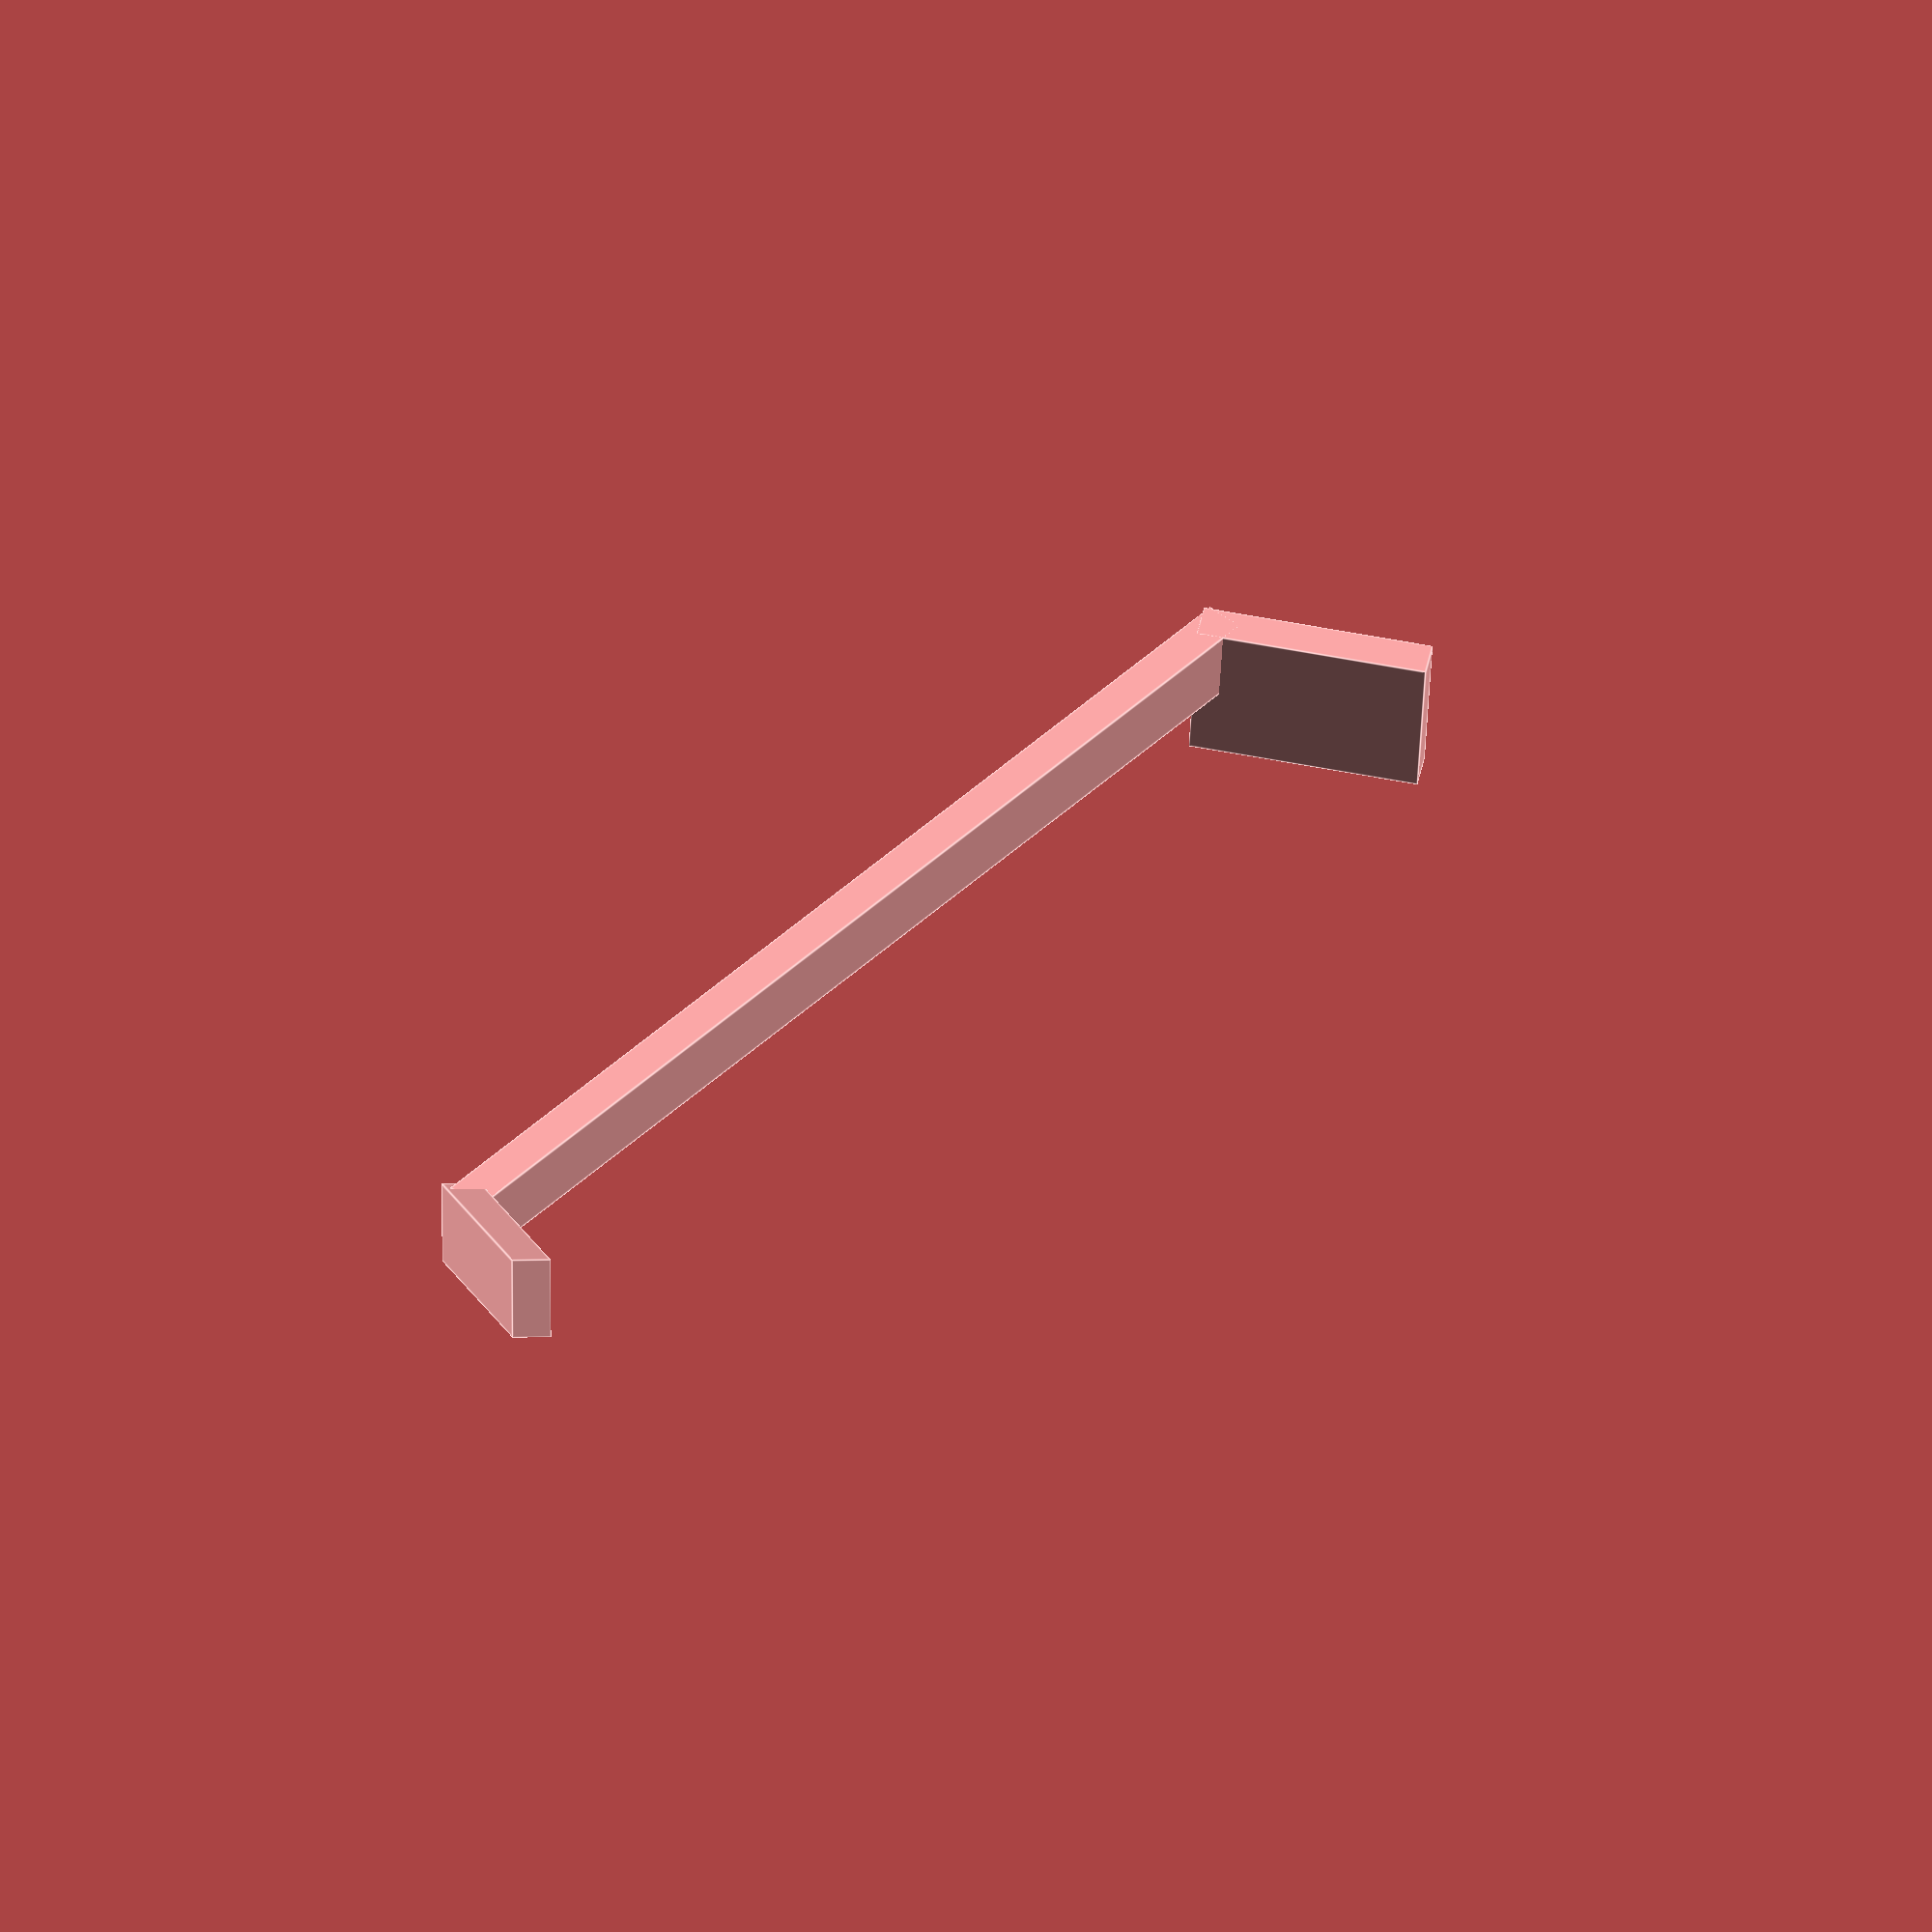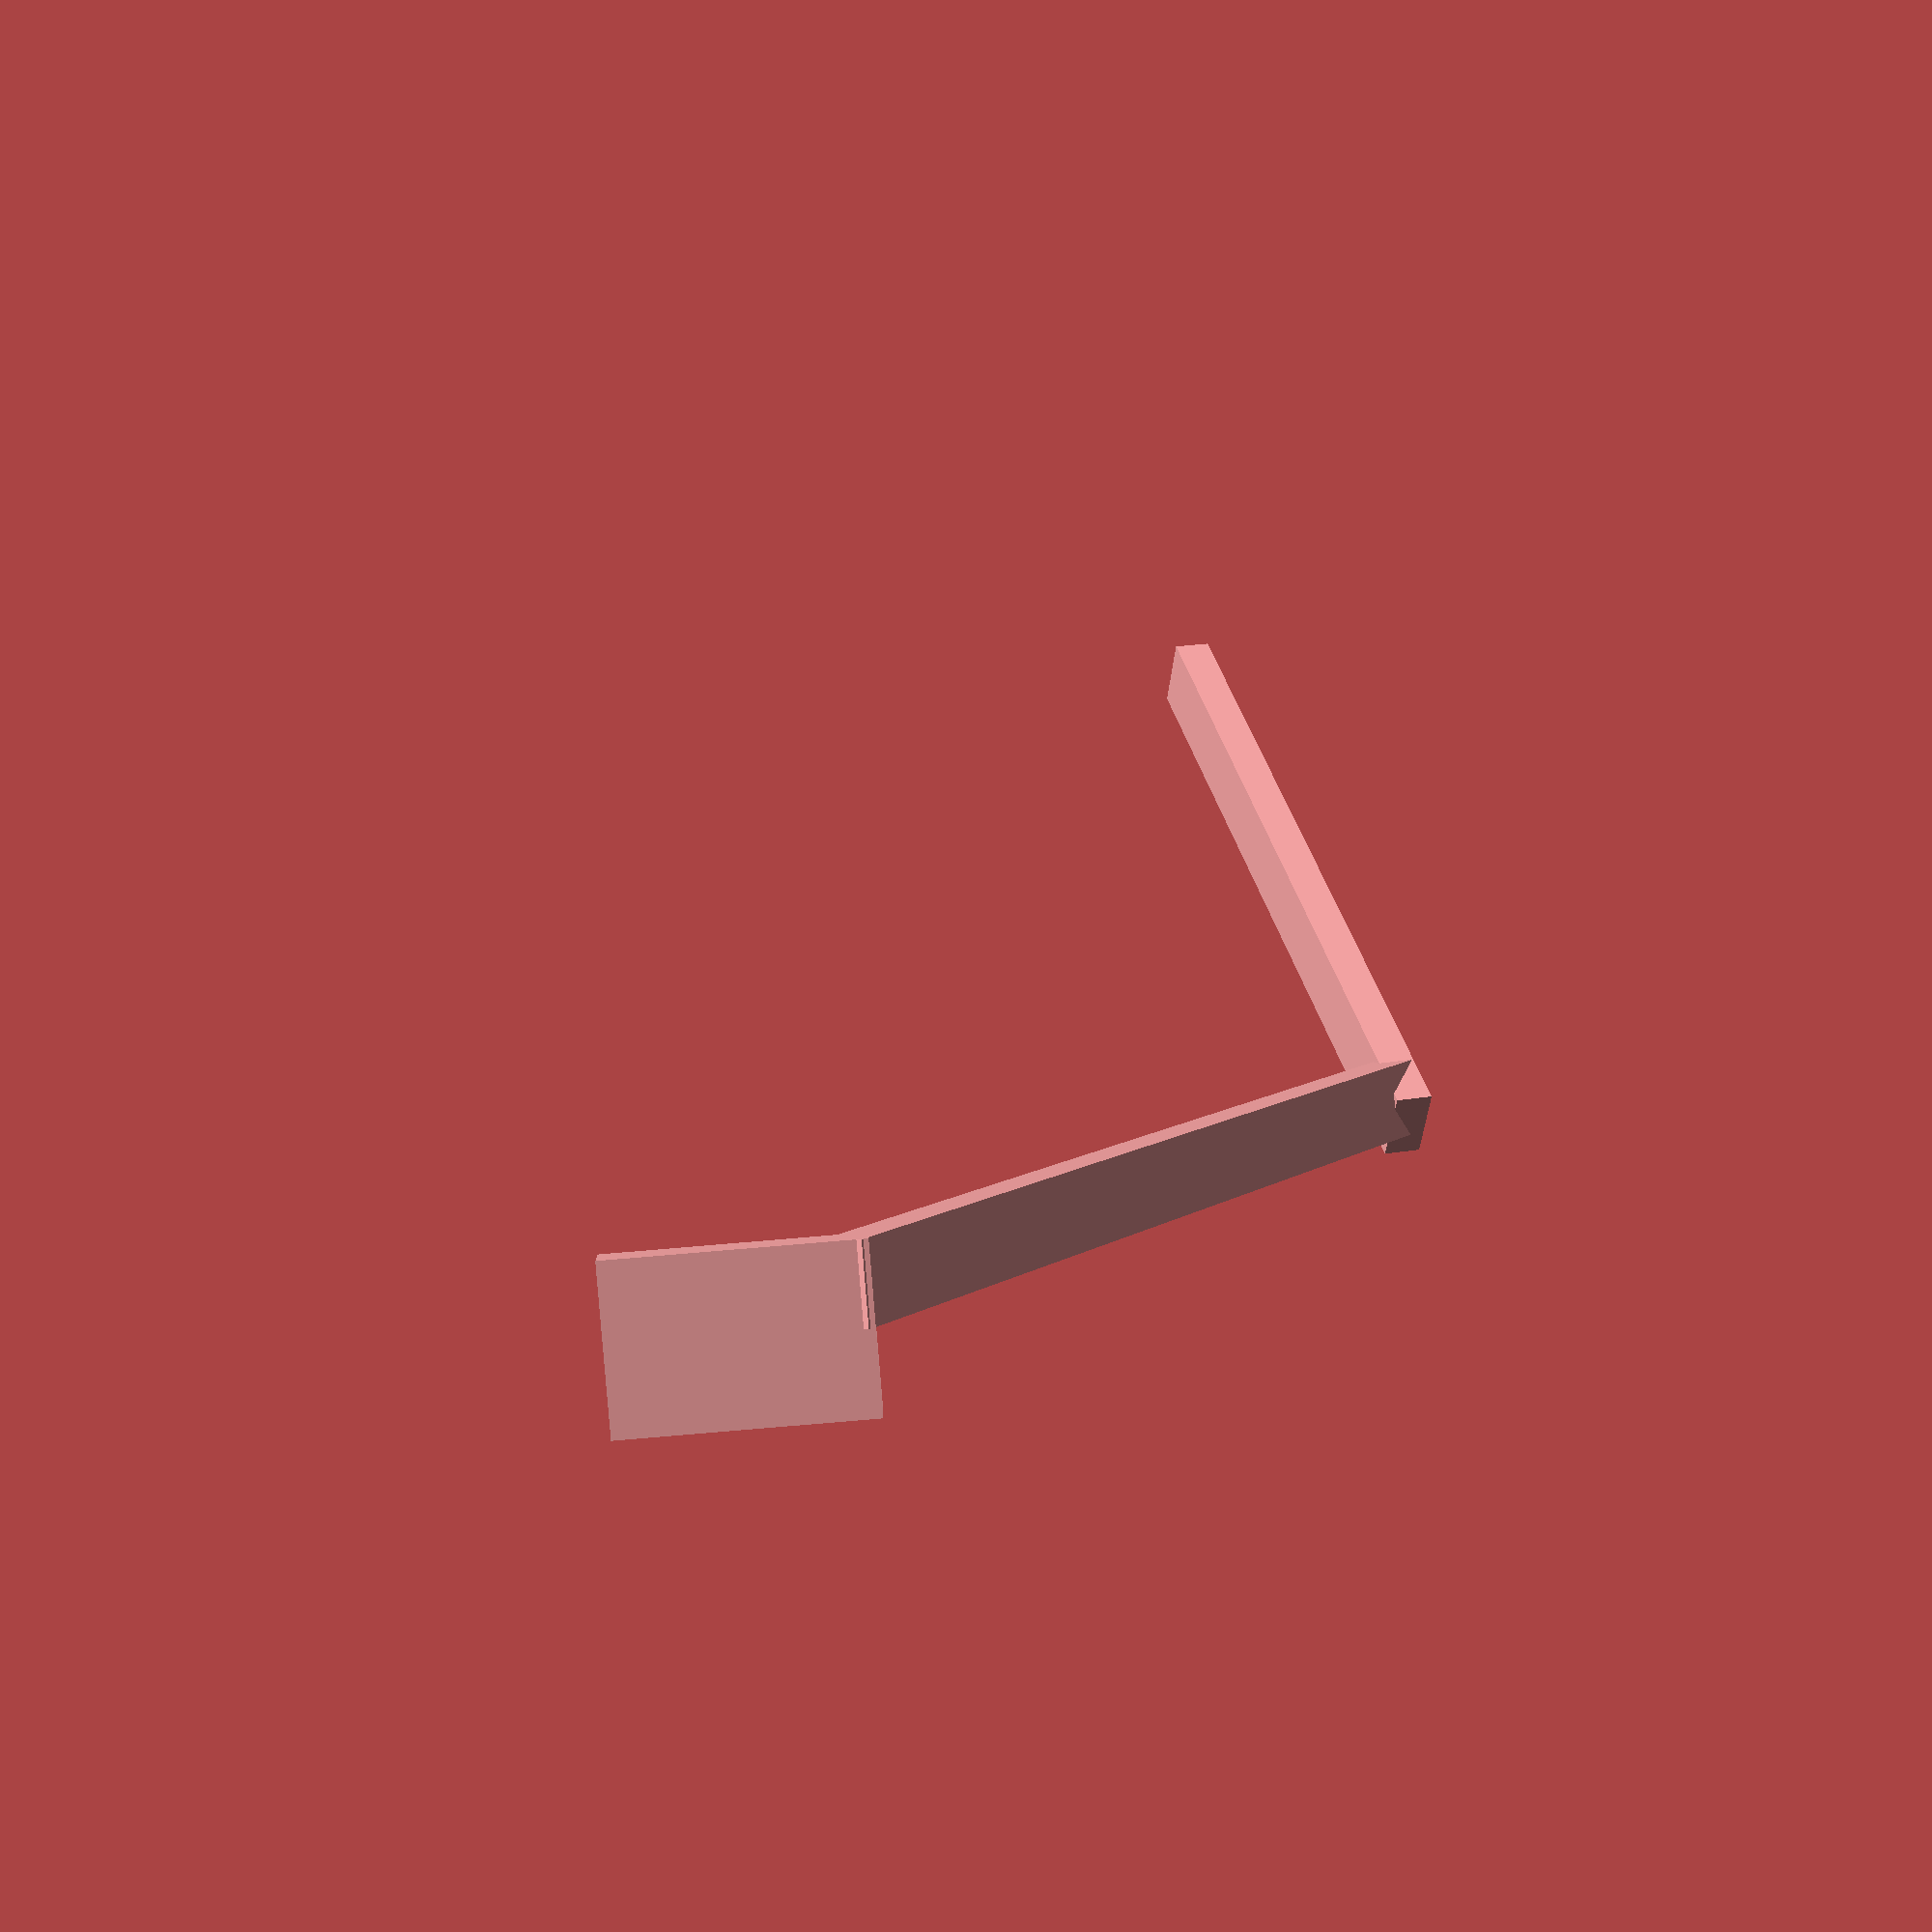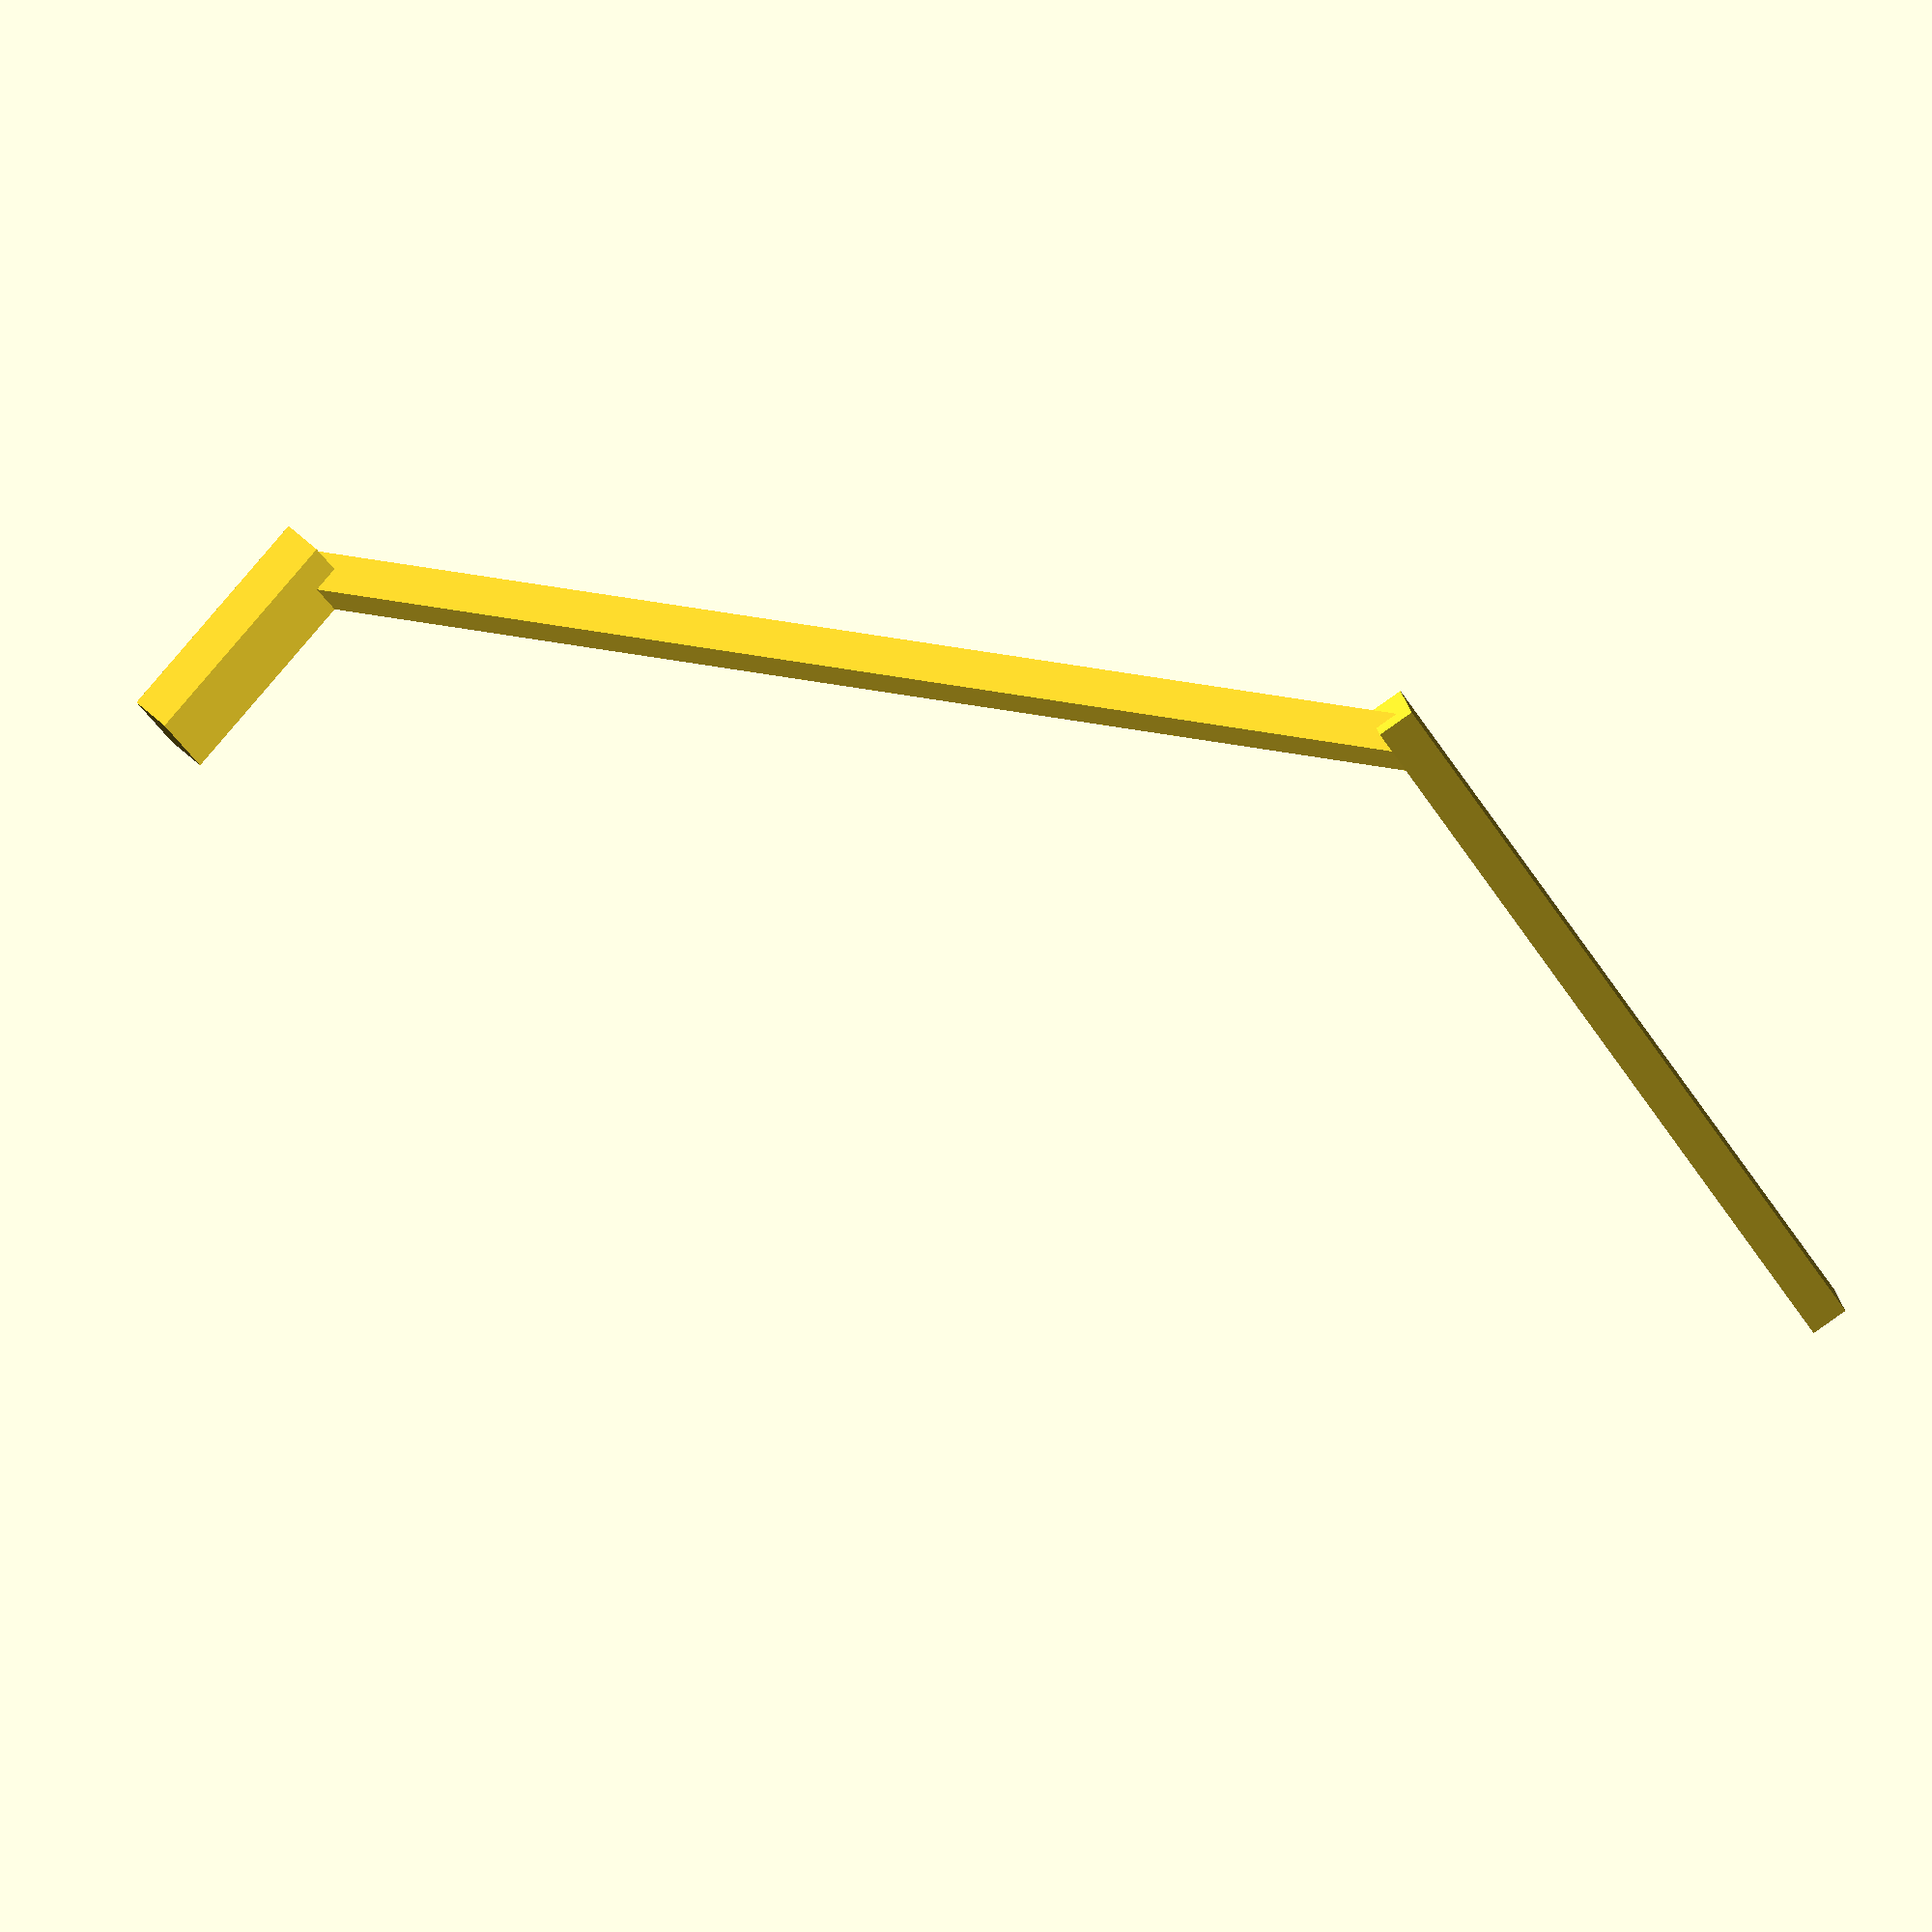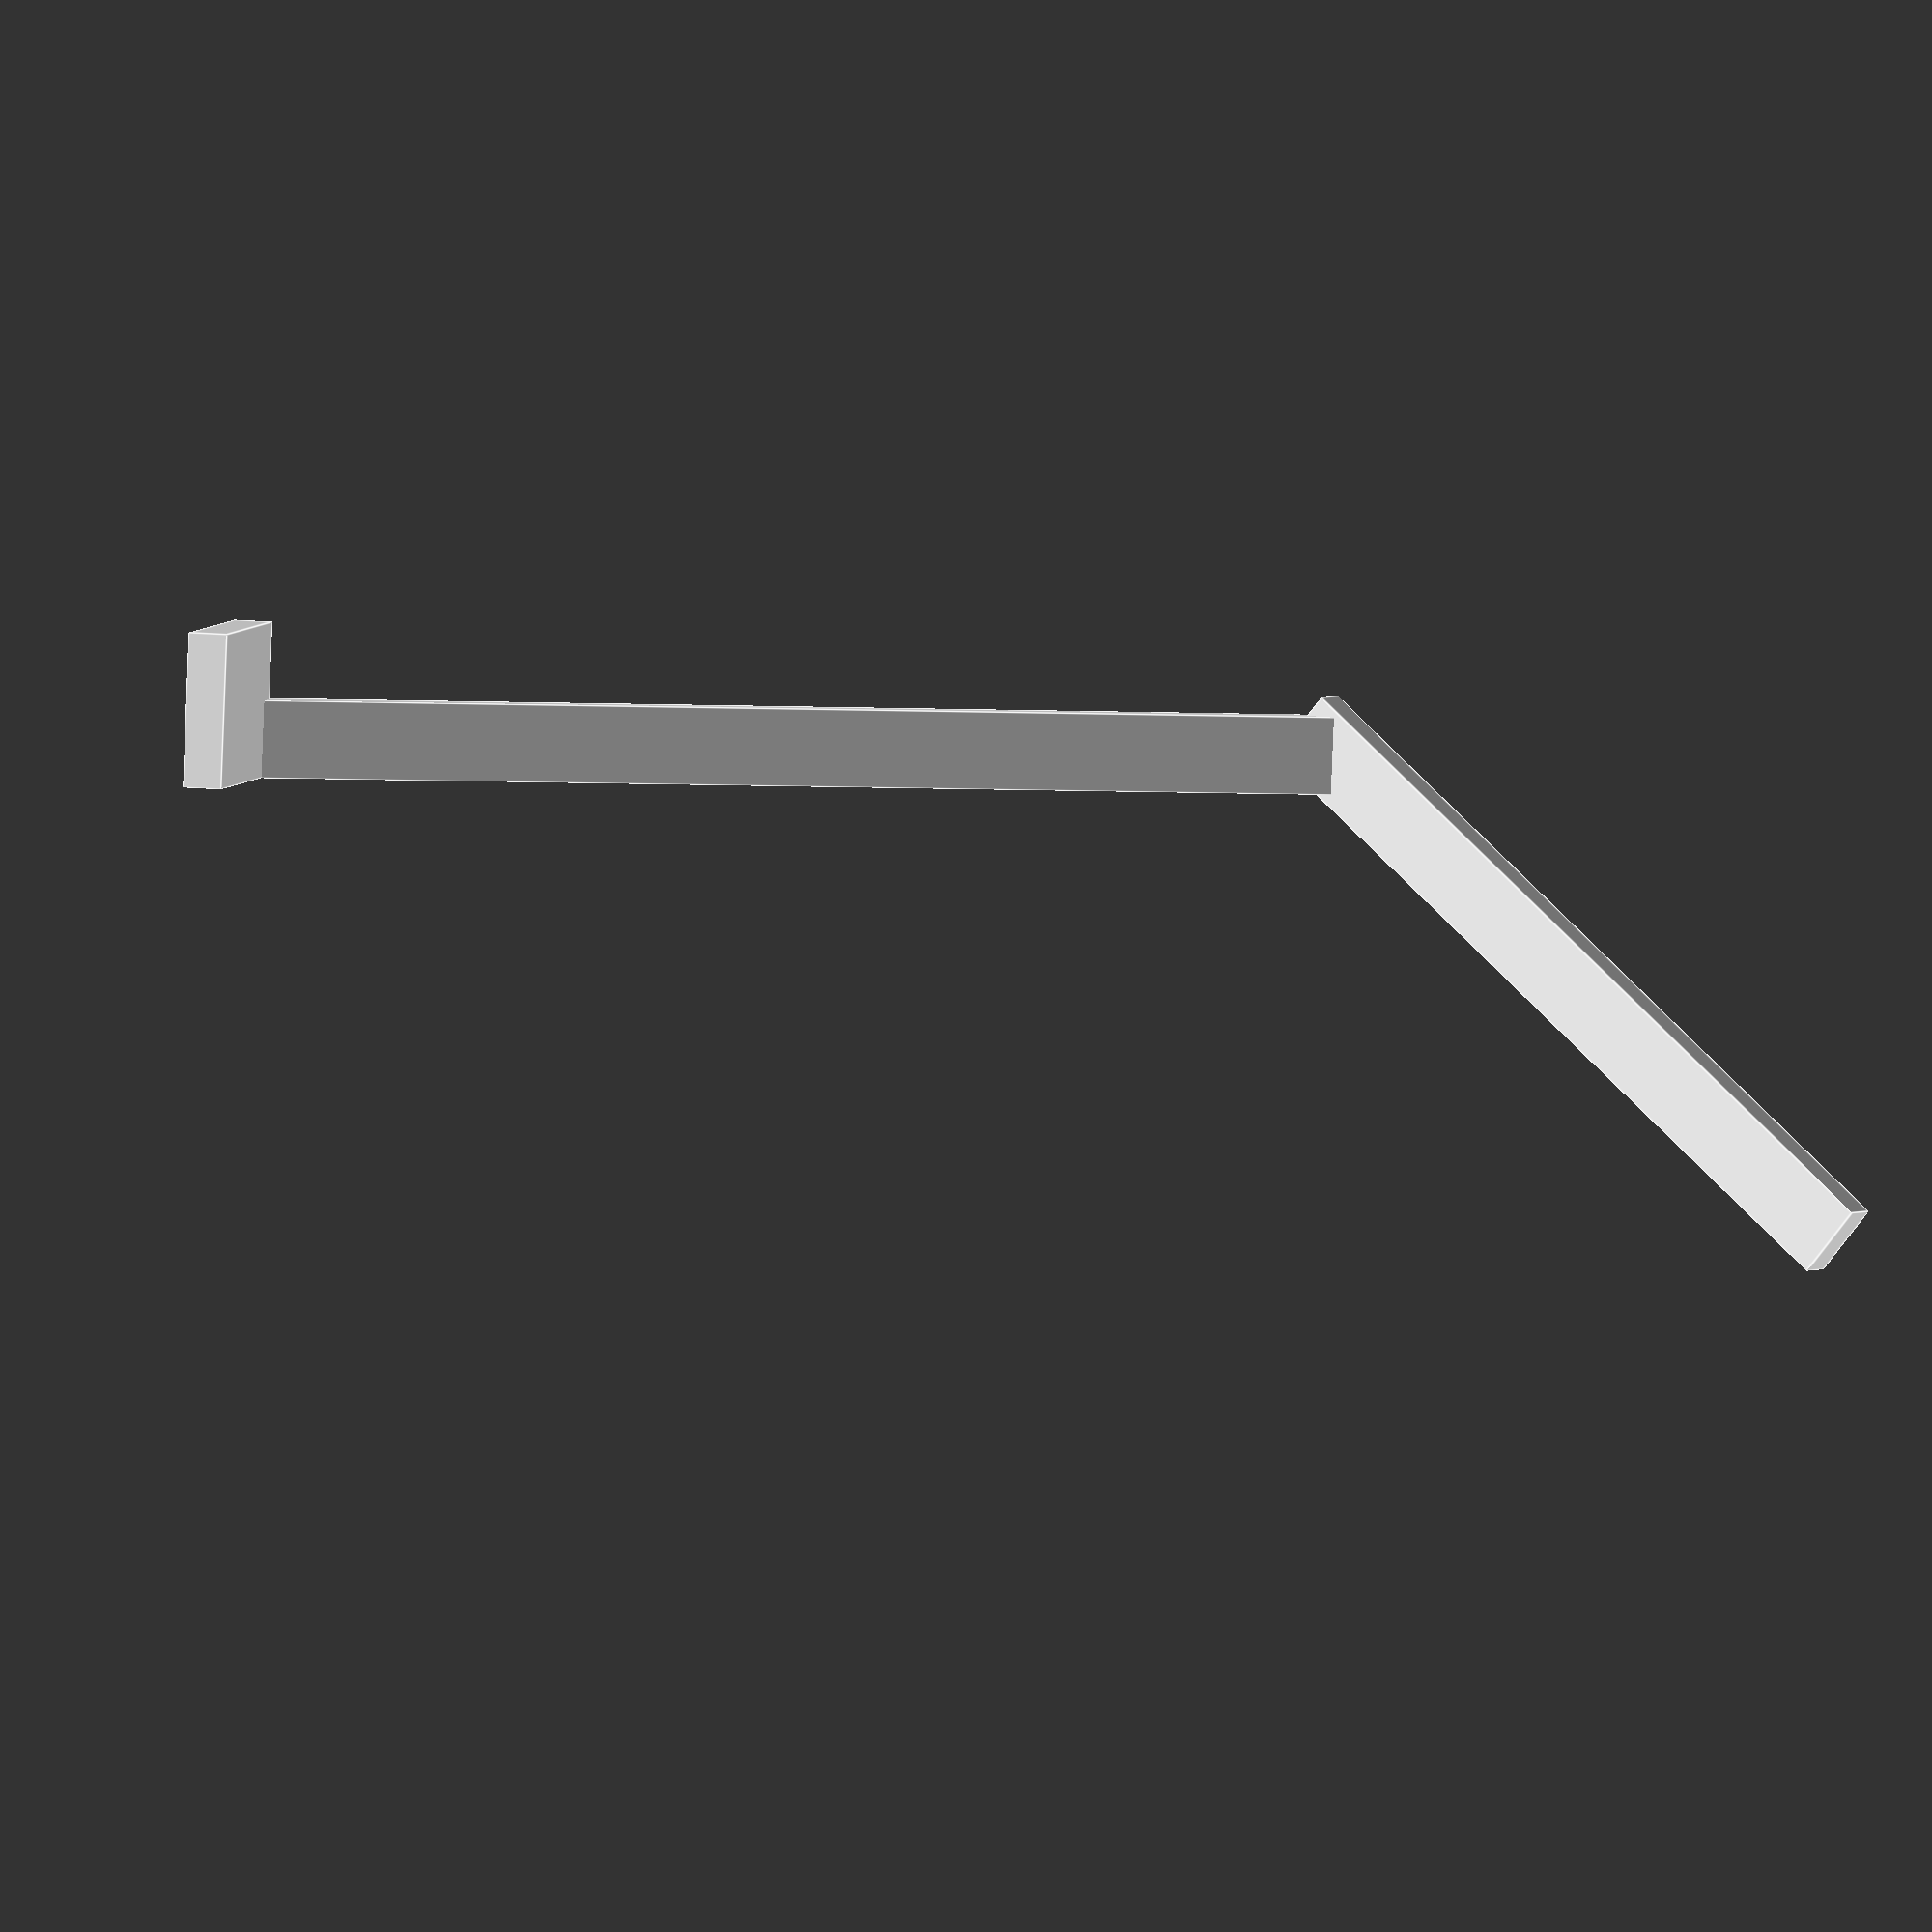
<openscad>
width=100;
height=100;
thick=5;

cube([width,10,thick]);

translate([width-10, 8, 4])
    rotate([-45,0,-52])
        union(){
            cube([10, thick, height * 1.5]);
            translate([0, 3, height * 1.45])
                rotate([60,0,0])
                cube([20,thick,30]);
        }
</openscad>
<views>
elev=171.1 azim=183.2 roll=275.2 proj=o view=edges
elev=159.6 azim=201.9 roll=106.8 proj=p view=wireframe
elev=265.7 azim=194.6 roll=54.8 proj=o view=wireframe
elev=177.4 azim=40.4 roll=153.7 proj=o view=edges
</views>
